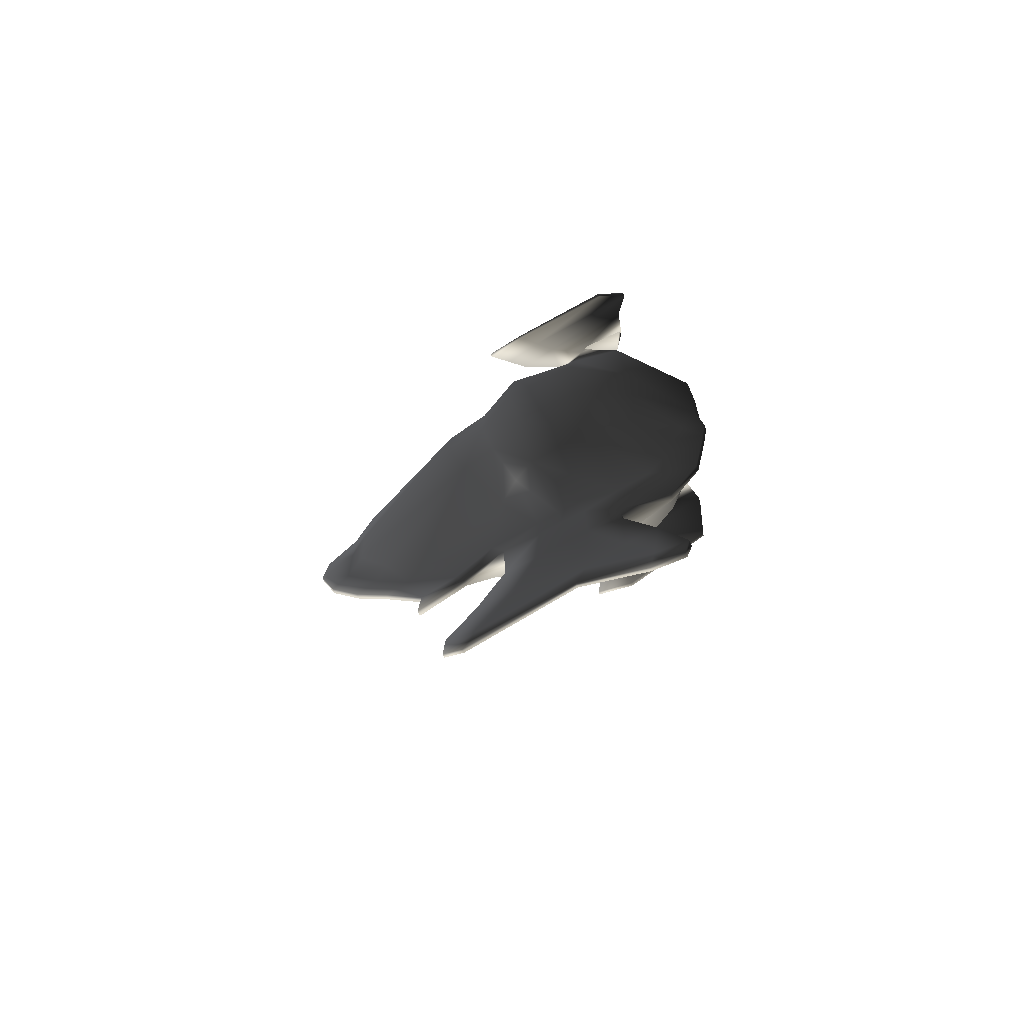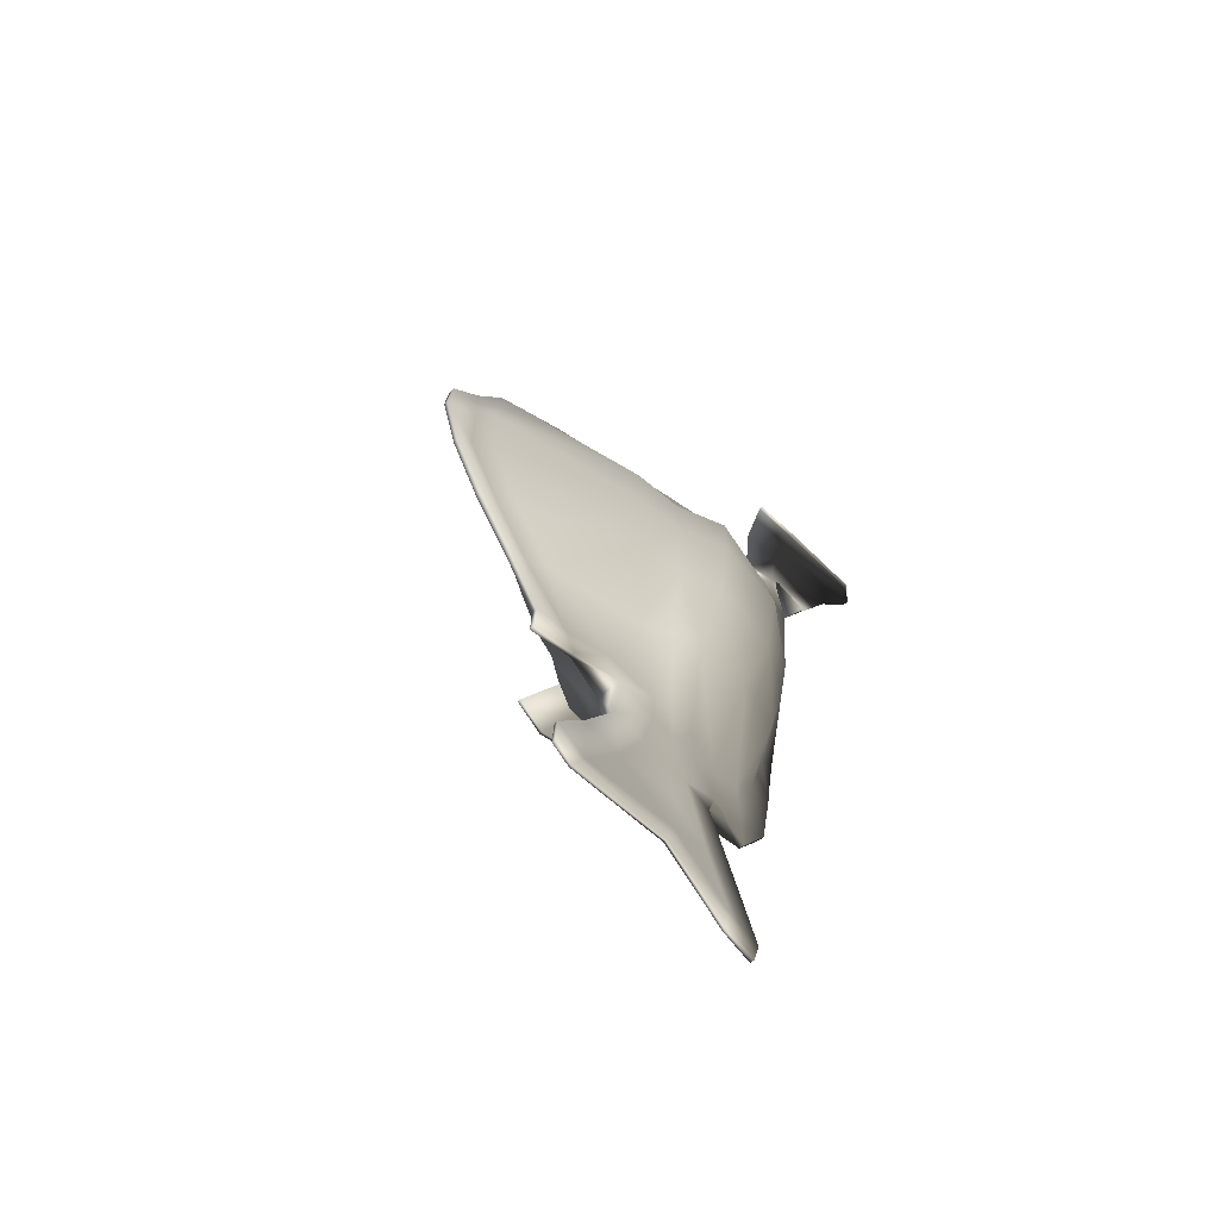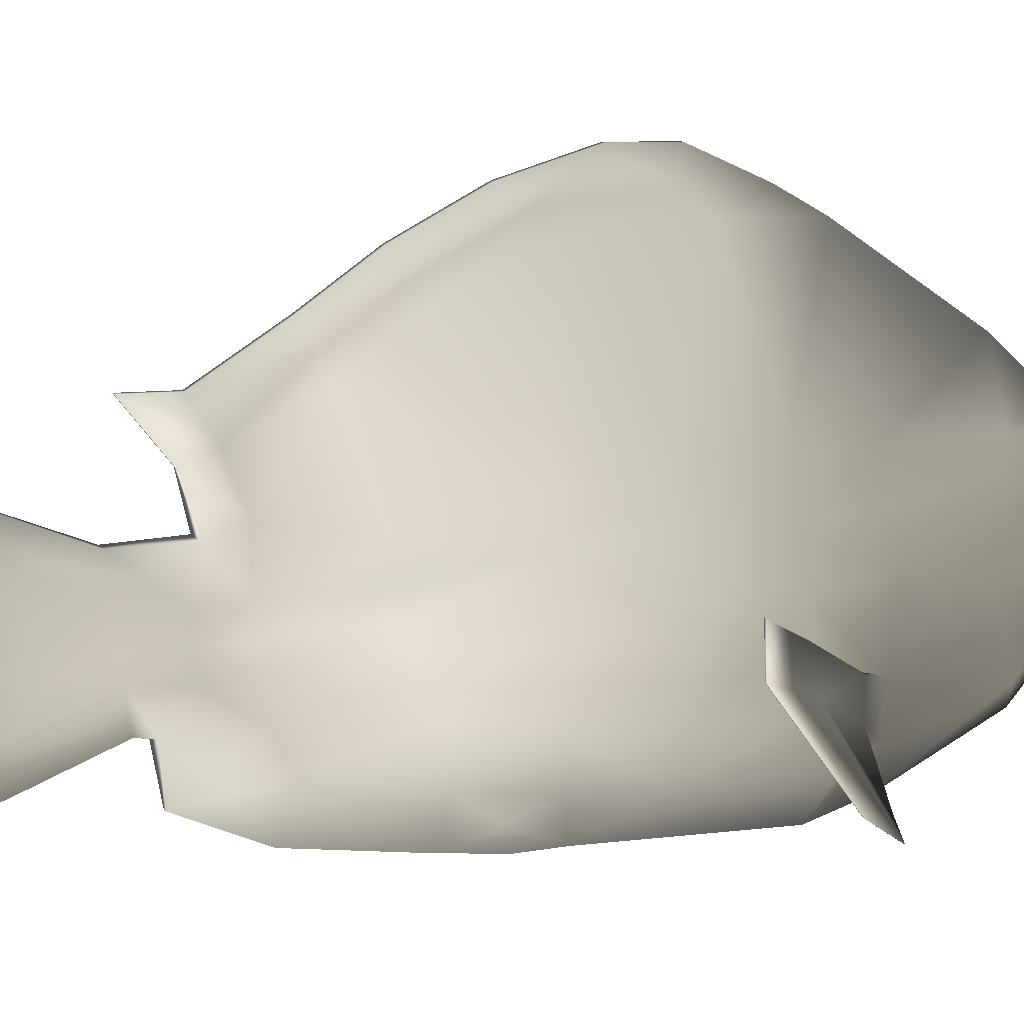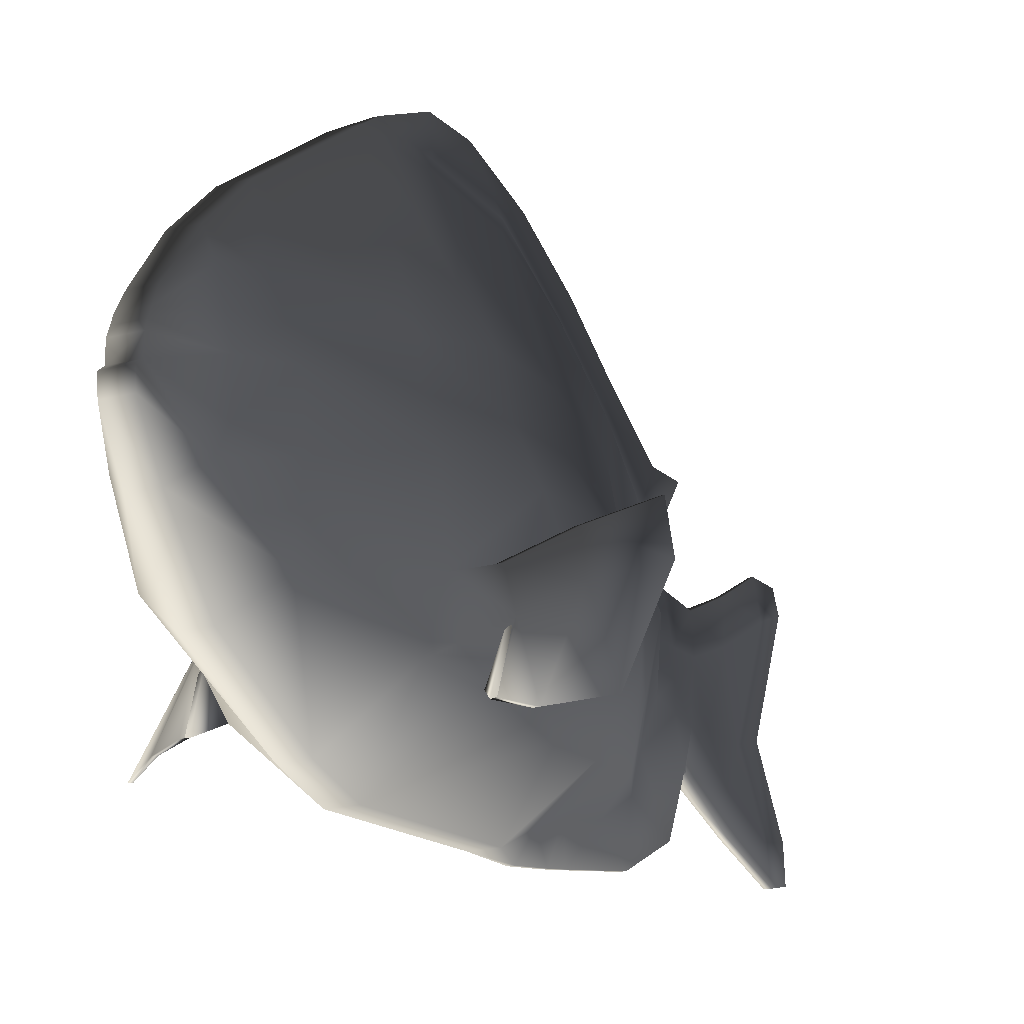
<metadata>
{"format":"obj","ext":"obj","renderer":"f3d","projection":"perspective","resolution":1024,"background":"white","views":[{"elev":-76.6,"azim":-65.9,"up":"+Z"},{"elev":-70.8,"azim":-139.8,"up":"+Z"},{"elev":13.6,"azim":-112.4,"up":"+Y"},{"elev":-18.0,"azim":27.1,"up":"+Y"}]}
</metadata>
<code>
v  -272.1 -59.35 -34.37
v  -272.1 -50.84 -50.26
v  -258.6 -53.3 -21.24
v  -272.1 -62.76 -16.69
v  -255.5 -56.48 2.815
v  -272.1 -66.92 -3.917
v  -252.5 -57.51 26.06
v  -248.3 -56.81 64.14
v  -272.1 -76.56 67.68
v  -272.1 -73.9 11.39
v  -260.1 -45.6 113.2
v  -272.1 -55.43 118.9
v  -272.1 -71.69 84.94
v  -254.3 -53.43 76.7
v  -272.1 -39.71 -55.15
v  -256.2 -37.44 -23.61
v  -246.1 -39.17 0.3323
v  -244.8 -40.27 58.54
v  -241.7 -39.17 28.77
v  -250 -37.07 75.33
v  -260.1 -23.89 110.3
v  -269.4 -26.96 -58.72
v  -256.2 -16.47 -32.33
v  -246.2 -15.57 -1.8
v  -241.7 -16.05 52.85
v  -241.7 -14.67 27.19
v  -250.4 -13.97 78.06
v  -260.1 -7.1 110.9
v  -270.1 -19.45 -58.7
v  -260.1 -8.74 -31.74
v  -252.3 -3.381 -2.088
v  -248.9 -0.2752 26.56
v  -248.9 -0.7974 51
v  -255.4 -1.519 76.24
v  -263.1 1.331 111.9
v  -279.9 -59.35 -34.37
v  -279.9 -62.76 -16.69
v  -293.4 -53.3 -21.24
v  -279.9 -50.84 -50.26
v  -279.9 -66.92 -3.917
v  -296.5 -56.48 2.815
v  -279.9 -76.56 67.68
v  -303.4 -56.81 64.14
v  -299.5 -57.51 26.06
v  -279.9 -73.9 11.39
v  -291.9 -45.6 113.2
v  -297.4 -53.43 76.7
v  -279.9 -71.69 84.94
v  -279.9 -55.43 118.9
v  -295.8 -37.44 -23.61
v  -279.9 -39.71 -55.15
v  -305.9 -39.17 0.3323
v  -307 -40.27 58.54
v  -310.3 -39.17 28.77
v  -291.9 -23.89 110.3
v  -301.8 -37.07 75.33
v  -295.8 -16.47 -32.33
v  -282.5 -26.96 -58.72
v  -305.8 -15.57 -1.8
v  -310.2 -16.05 52.85
v  -310.2 -14.67 27.19
v  -291.9 -7.1 110.9
v  -301.6 -13.97 78.06
v  -291.9 -8.74 -31.74
v  -281.9 -19.45 -58.7
v  -299.7 -3.381 -2.088
v  -303.1 -0.7974 51
v  -303.1 -0.2752 26.56
v  -288.9 1.331 111.9
v  -296.5 -1.519 76.24
v  -275.1 -71.58 -23.71
v  -276.8 -71.58 -23.71
v  -276.8 -66.47 -53.76
v  -275.1 -66.47 -53.76
v  -276.8 -72.9 -15.44
v  -275.1 -72.9 -15.44
v  -272.1 -16.42 145.9
v  -279.9 -16.42 145.9
v  -279.9 -21.5 145.4
v  -272.1 -21.5 145.4
v  -272.1 -14.69 143.6
v  -279.9 -14.69 143.6
v  -272.1 -9.661 143.7
v  -279.9 -9.661 143.7
v  -279.9 -7.069 142.7
v  -272.1 -7.069 142.7
v  -279.9 16.61 126.7
v  -279.4 0.832 138.9
v  -272.6 0.832 138.9
v  -272.1 16.61 126.7
v  -276.8 76.56 20.14
v  -276.8 75.82 38.18
v  -275.1 75.82 38.18
v  -275.1 76.56 20.14
v  -275.1 31.38 -70.72
v  -276.8 31.38 -70.72
v  -276.8 45.31 -47.47
v  -275.1 45.31 -47.47
v  -276.6 14.88 -145.9
v  -276.6 21.18 -142.4
v  -275.4 21.18 -142.4
v  -275.4 14.88 -145.9
v  -275.3 -53.56 -145.4
v  -276.7 -53.56 -145.4
v  -276.5 -42.86 -144.7
v  -275.4 -42.86 -144.7
v  -275.1 -55.46 -76.93
v  -276.8 -55.46 -76.93
v  -279.9 -38.83 -79.1
v  -272.1 -38.83 -79.1
v  -265.4 -29.79 131.3
v  -272.1 -35.39 136.5
v  -265.4 -21.54 126.2
v  -265.4 -8.982 125.8
v  -268.8 8.155 127.2
v  -272.1 -4.478 141.7
v  -286.5 -29.79 131.3
v  -279.9 -35.39 136.5
v  -286.5 -21.54 126.2
v  -286.5 -8.982 125.8
v  -284.9 -0.4137 126.5
v  -279.9 31.45 110.6
v  -272.1 31.45 110.6
v  -266.1 9.762 112.9
v  -279.9 58.85 70.82
v  -272.1 58.85 70.82
v  -257.2 10.93 74.41
v  -251.8 14.46 52.07
v  -272.1 59.96 44.03
v  -276.8 69.78 -4.686
v  -275.1 69.78 -4.686
v  -270.3 -28.07 -70.51
v  -281.7 -28.07 -70.51
v  -281.2 -20.04 -71.1
v  -275.1 31.94 -85.1
v  -276.8 31.94 -85.1
v  -270.8 -11.95 -58.68
v  -271.2 -12.01 -71.69
v  -272.1 0.9708 -68.86
v  -272.1 5.112 -58.54
v  -274 -38.67 -83.79
v  -273 -27.49 -85.51
v  -278 -38.67 -83.79
v  -278.9 -27.49 -85.51
v  -278.7 -20.35 -86.19
v  -274 1.129 -88.63
v  -278 1.129 -88.63
v  -279.9 0.9709 -68.86
v  -273.5 -10.01 -88.72
v  -275 -48.65 -109.8
v  -275 -37.43 -111
v  -277 -48.65 -109.8
v  -277 -37.43 -111
v  -277 -24.6 -99.54
v  -275 10.73 -110.7
v  -277 10.73 -110.7
v  -275 -2.137 -109.8
v  -275 -55.8 -135.7
v  -275.3 -45.05 -133
v  -277 -55.8 -135.7
v  -276.7 -45.05 -133
v  -276.6 -24.1 -118
v  -275.4 20.74 -129.9
v  -276.5 20.74 -129.9
v  -275.4 10.43 -134.4
v  -276.6 -20.78 -129.6
v  -272.1 31.77 -41.29
v  -265.7 -1.006 -31.14
v  -272.1 45.94 -19.44
v  -254.6 8.812 -2.377
v  -251.8 14.12 25.93
v  -272.1 58.35 11.09
v  -286.3 -1.006 -31.14
v  -279.9 31.77 -41.29
v  -279.9 5.112 -58.54
v  -281.2 -11.95 -58.68
v  -279.9 58.35 11.09
v  -279.9 45.94 -19.44
v  -297.4 8.812 -2.377
v  -300.2 14.12 25.93
v  -279.9 59.96 44.03
v  -300.2 14.46 52.07
v  -294.8 10.93 74.41
v  -285.9 9.762 112.9
v  -279.9 -4.478 141.7
v  -275.4 -20.78 -129.6
v  -267.1 -0.4137 126.5
v  -283.2 8.155 127.2
v  -280.8 -12.01 -71.69
v  -270.8 -20.04 -71.1
v  -278.4 -10.01 -88.72
v  -273.3 -20.35 -86.19
v  -277 -2.137 -109.8
v  -275 -24.6 -99.54
v  -276.5 10.43 -134.4
v  -275.4 -24.1 -118
v  -275.1 19.52 -63.52
v  -275.1 37.48 -43.23
v  -275.1 16.04 -72.97
v  -276.8 16.04 -72.97
v  -276.8 19.52 -63.52
v  -276.8 37.48 -43.23
v  -276.8 51.25 -21.47
v  -276.8 65.59 36.6
v  -276.8 64.46 5.137
v  -276.8 66.21 58.92
v  -275.1 66.21 58.92
v  -275.1 65.59 36.6
v  -275.1 64.46 5.137
v  -275.1 51.25 -21.47
v  -275.1 58.22 -28.1
v  -276.8 58.22 -28.1
v  -276.8 -75.02 -0.4842
v  -275.1 -75.02 -0.4842
v  -307.6 -60.84 71.33
v  -308.1 -43.94 65.5
v  -310.1 -43.94 65.79
v  -309.5 -60.84 71.62
v  -306 -33.96 66.65
v  -307.9 -33.96 66.94
v  -326.7 -26.92 33.83
v  -327.7 -26.92 33.83
v  -326 -13.95 34.29
v  -324.9 -13.95 34.29
v  -315.9 -34.57 51.01
v  -314 -22.95 49.61
v  -316.9 -62.95 69.78
v  -315.4 -62.95 69.63
v  -317.5 -34.57 51.15
v  -315.5 -22.95 49.75
v  -327.1 -58.82 57.36
v  -326.1 -58.82 57.36
v  -242.9 -43.94 65.5
v  -243.4 -60.84 71.33
v  -241.5 -60.84 71.62
v  -240.9 -43.94 65.79
v  -243 -33.96 66.94
v  -244.9 -33.96 66.65
v  -224.3 -26.92 33.83
v  -226.1 -13.95 34.29
v  -225 -13.95 34.29
v  -223.2 -26.92 33.83
v  -237 -22.95 49.61
v  -235.1 -34.57 51.01
v  -235.6 -62.95 69.63
v  -234.1 -62.95 69.78
v  -233.5 -34.57 51.15
v  -235.5 -22.95 49.75
v  -223.8 -58.82 57.36
v  -224.9 -58.82 57.36
v  -321.3 -30.75 42.42
v  -319.4 -18.45 41.95
v  -322 -67.64 69.83
v  -320.7 -67.64 69.76
v  -322.6 -30.75 42.49
v  -320.7 -18.45 42.02
o TropicalFish13
g TropicalFish13
f 1 2 3
f 3 4 1
f 3 5 6
f 6 4 3
f 7 8 9
f 9 10 7
f 11 12 13
f 13 14 11
f 2 15 16
f 16 3 2
f 3 16 17
f 17 5 3
f 18 8 7
f 7 19 18
f 20 21 11
f 11 14 20
f 15 22 23
f 23 16 15
f 24 17 16
f 16 23 24
f 25 18 19
f 19 26 25
f 27 28 21
f 21 20 27
f 29 30 23
f 23 22 29
f 31 24 23
f 23 30 31
f 26 32 33
f 33 25 26
f 34 35 28
f 28 27 34
f 36 37 38
f 38 39 36
f 40 41 38
f 38 37 40
f 42 43 44
f 44 45 42
f 46 47 48
f 48 49 46
f 39 38 50
f 50 51 39
f 38 41 52
f 52 50 38
f 53 54 44
f 44 43 53
f 46 55 56
f 56 47 46
f 51 50 57
f 57 58 51
f 59 57 50
f 50 52 59
f 60 61 54
f 54 53 60
f 55 62 63
f 63 56 55
f 57 64 65
f 65 58 57
f 66 64 57
f 57 59 66
f 61 60 67
f 67 68 61
f 62 69 70
f 70 63 62
f 71 72 73
f 73 74 71
f 75 72 71
f 71 76 75
f 42 45 10
f 10 9 42
f 49 48 13
f 13 12 49
f 77 78 79
f 79 80 77
f 81 82 78
f 78 77 81
f 83 84 82
f 82 81 83
f 85 84 83
f 83 86 85
f 87 88 89
f 89 90 87
f 91 92 93
f 93 94 91
f 95 96 97
f 97 98 95
f 99 100 101
f 101 102 99
f 103 104 105
f 105 106 103
f 107 108 109
f 109 110 107
f 74 73 108
f 108 107 74
f 111 77 80
f 80 112 111
f 81 77 111
f 111 113 81
f 114 83 81
f 81 113 114
f 115 90 89
f 89 116 115
f 79 78 117
f 117 118 79
f 117 78 82
f 82 119 117
f 82 84 120
f 120 119 82
f 120 84 85
f 85 121 120
f 79 118 112
f 112 80 79
f 122 87 90
f 90 123 122
f 11 111 112
f 112 12 11
f 111 11 21
f 21 113 111
f 113 21 28
f 28 114 113
f 90 115 124
f 124 123 90
f 46 49 118
f 118 117 46
f 117 119 55
f 55 46 117
f 119 120 62
f 62 55 119
f 120 121 69
f 69 62 120
f 118 49 12
f 12 112 118
f 125 122 123
f 123 126 125
f 14 13 9
f 9 8 14
f 25 27 20
f 20 18 25
f 126 127 128
f 128 129 126
f 47 43 42
f 42 48 47
f 56 63 60
f 60 53 56
f 63 70 67
f 67 60 63
f 48 42 9
f 9 13 48
f 130 91 94
f 94 131 130
f 15 110 132
f 132 22 15
f 51 58 133
f 133 109 51
f 58 65 134
f 134 133 58
f 95 135 136
f 136 96 95
f 137 138 139
f 139 140 137
f 110 141 142
f 142 132 110
f 109 143 141
f 141 110 109
f 109 133 144
f 144 143 109
f 134 145 144
f 144 133 134
f 139 146 147
f 147 148 139
f 138 149 146
f 146 139 138
f 141 150 151
f 151 142 141
f 143 152 150
f 150 141 143
f 143 144 153
f 153 152 143
f 154 153 144
f 144 145 154
f 146 155 156
f 156 147 146
f 146 149 157
f 157 155 146
f 150 158 159
f 159 151 150
f 152 160 158
f 158 150 152
f 152 153 161
f 161 160 152
f 153 154 162
f 162 161 153
f 155 163 164
f 164 156 155
f 155 157 165
f 165 163 155
f 159 158 103
f 103 106 159
f 160 104 103
f 103 158 160
f 161 105 104
f 104 160 161
f 166 105 161
f 161 162 166
f 163 101 100
f 100 164 163
f 165 102 101
f 101 163 165
f 140 167 168
f 168 137 140
f 167 169 170
f 170 168 167
f 129 128 171
f 171 172 129
f 127 126 123
f 123 124 127
f 173 174 175
f 175 176 173
f 177 178 179
f 179 180 177
f 181 177 180
f 180 182 181
f 122 125 183
f 183 184 122
f 88 185 116
f 116 89 88
f 166 99 102
f 102 186 166
f 116 86 187
f 187 115 116
f 188 185 88
f 88 87 188
f 187 35 124
f 124 115 187
f 87 122 184
f 184 188 87
f 127 34 33
f 33 128 127
f 125 181 182
f 182 183 125
f 176 175 148
f 148 189 176
f 137 29 190
f 190 138 137
f 147 191 189
f 189 148 147
f 138 190 192
f 192 149 138
f 147 156 193
f 193 191 147
f 149 192 194
f 194 157 149
f 156 164 195
f 195 193 156
f 157 194 196
f 196 165 157
f 100 99 195
f 195 164 100
f 165 196 186
f 186 102 165
f 167 140 197
f 197 198 167
f 140 139 199
f 199 197 140
f 148 200 199
f 199 139 148
f 175 201 200
f 200 148 175
f 174 202 201
f 201 175 174
f 178 203 202
f 202 174 178
f 177 181 204
f 204 205 177
f 181 125 206
f 206 204 181
f 126 207 206
f 206 125 126
f 207 126 129
f 129 208 207
f 172 209 208
f 208 129 172
f 169 210 209
f 209 172 169
f 94 208 209
f 209 131 94
f 210 211 131
f 131 209 210
f 198 197 95
f 95 98 198
f 199 135 95
f 95 197 199
f 200 136 135
f 135 199 200
f 200 201 96
f 96 136 200
f 202 97 96
f 96 201 202
f 202 203 212
f 212 97 202
f 205 204 91
f 91 130 205
f 131 211 212
f 212 130 131
f 10 6 5
f 5 7 10
f 7 5 17
f 17 19 7
f 26 19 17
f 17 24 26
f 170 171 32
f 32 31 170
f 45 44 41
f 41 40 45
f 44 54 52
f 52 41 44
f 61 59 52
f 52 54 61
f 59 61 68
f 68 66 59
f 213 75 76
f 76 214 213
f 97 212 211
f 211 98 97
f 172 171 170
f 170 169 172
f 174 173 179
f 179 178 174
f 178 177 205
f 205 203 178
f 169 167 198
f 198 210 169
f 198 98 211
f 211 210 198
f 203 205 130
f 130 212 203
f 204 206 92
f 92 91 204
f 207 93 92
f 92 206 207
f 208 94 93
f 93 207 208
f 2 1 74
f 74 107 2
f 1 4 71
f 71 74 1
f 4 6 76
f 76 71 4
f 6 10 214
f 214 76 6
f 45 213 214
f 214 10 45
f 213 45 40
f 40 75 213
f 37 72 75
f 75 40 37
f 36 73 72
f 72 37 36
f 39 108 73
f 73 36 39
f 51 109 108
f 108 39 51
f 15 2 107
f 107 110 15
f 137 168 30
f 30 29 137
f 168 170 31
f 31 30 168
f 171 128 33
f 33 32 171
f 127 124 35
f 35 34 127
f 64 173 176
f 176 65 64
f 66 179 173
f 173 64 66
f 67 182 180
f 180 68 67
f 69 184 183
f 183 70 69
f 185 85 86
f 86 116 185
f 185 188 121
f 121 85 185
f 121 188 184
f 184 69 121
f 183 182 67
f 67 70 183
f 176 189 134
f 134 65 176
f 189 191 145
f 145 134 189
f 191 193 154
f 154 145 191
f 193 195 162
f 162 154 193
f 195 99 166
f 166 162 195
f 105 166 186
f 186 106 105
f 86 83 114
f 114 187 86
f 114 28 35
f 35 187 114
f 27 25 33
f 33 34 27
f 22 132 190
f 190 29 22
f 190 132 142
f 142 192 190
f 142 151 194
f 194 192 142
f 151 159 196
f 196 194 151
f 159 106 186
f 186 196 159
f 32 26 24
f 24 31 32
f 68 180 179
f 179 66 68
f 43 215 216
f 216 53 43
f 43 47 217
f 217 218 43
f 215 43 218
f 219 220 56
f 221 222 223
f 223 224 221
f 219 216 225
f 225 226 219
f 218 227 228
f 228 215 218
f 217 229 227
f 227 218 217
f 220 219 226
f 226 230 220
f 219 56 53
f 53 216 219
f 56 220 217
f 217 47 56
f 231 222 221
f 221 232 231
f 216 215 228
f 228 225 216
f 220 230 229
f 229 217 220
f 233 234 8
f 8 18 233
f 8 235 236
f 236 14 8
f 234 235 8
f 20 237 238
f 239 240 241
f 241 242 239
f 238 243 244
f 244 233 238
f 245 246 235
f 235 234 245
f 246 247 236
f 236 235 246
f 237 248 243
f 243 238 237
f 238 233 18
f 18 20 238
f 20 14 236
f 236 237 20
f 239 242 249
f 249 250 239
f 233 244 245
f 245 234 233
f 247 248 237
f 237 236 247
f 251 252 226
f 226 225 251
f 227 253 254
f 254 228 227
f 229 255 253
f 253 227 229
f 252 256 230
f 230 226 252
f 254 251 225
f 225 228 254
f 230 256 255
f 255 229 230
f 243 240 239
f 239 244 243
f 250 249 246
f 246 245 250
f 249 242 247
f 247 246 249
f 248 241 240
f 240 243 248
f 244 239 250
f 250 245 244
f 242 241 248
f 248 247 242
f 221 224 252
f 252 251 221
f 253 231 232
f 232 254 253
f 255 222 231
f 231 253 255
f 224 223 256
f 256 252 224
f 232 221 251
f 251 254 232
f 256 223 222
f 222 255 256

</code>
